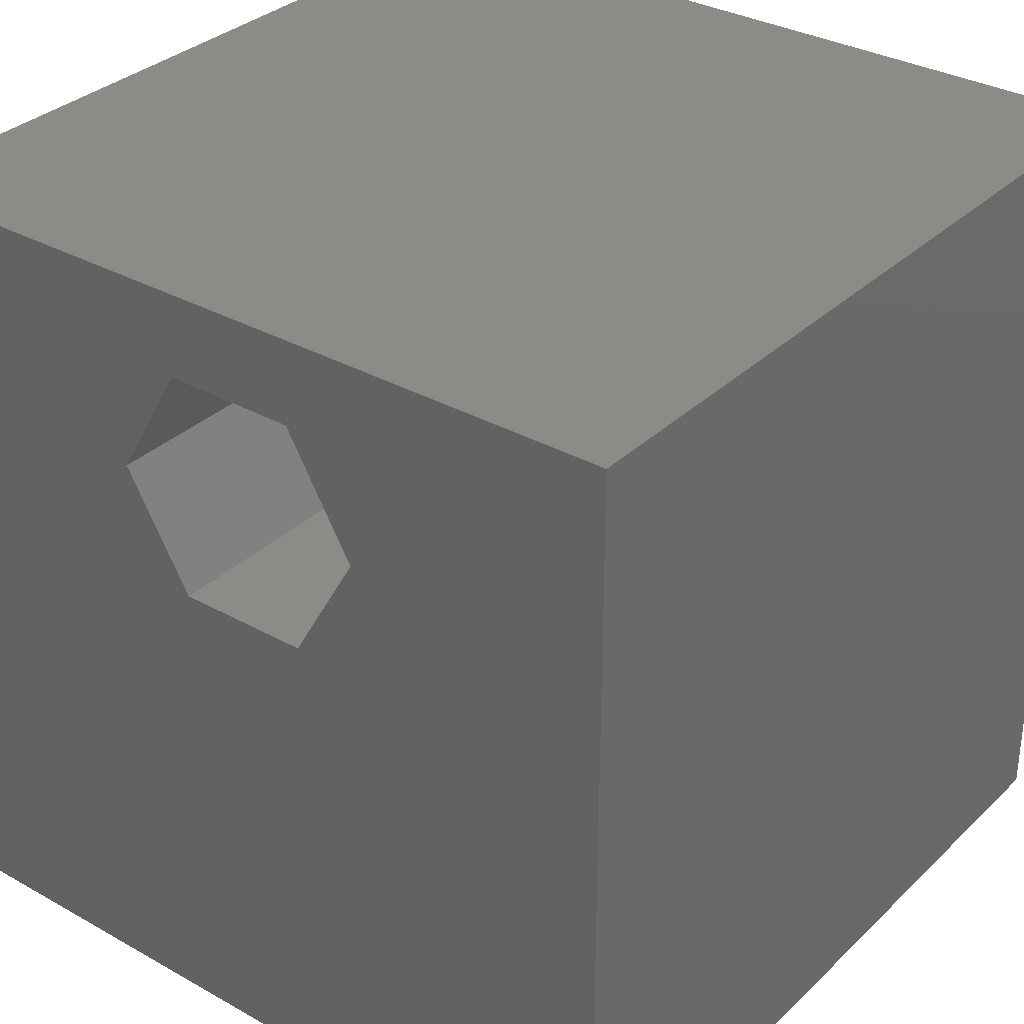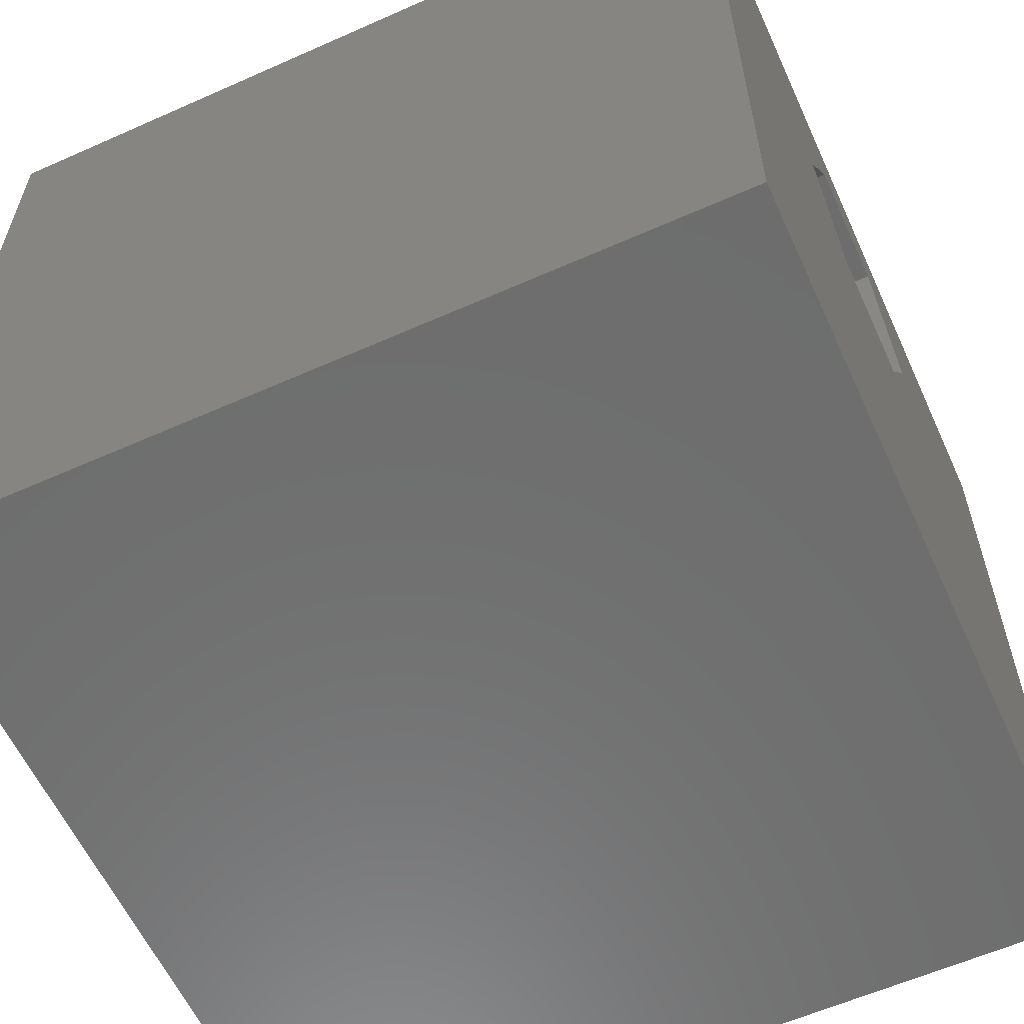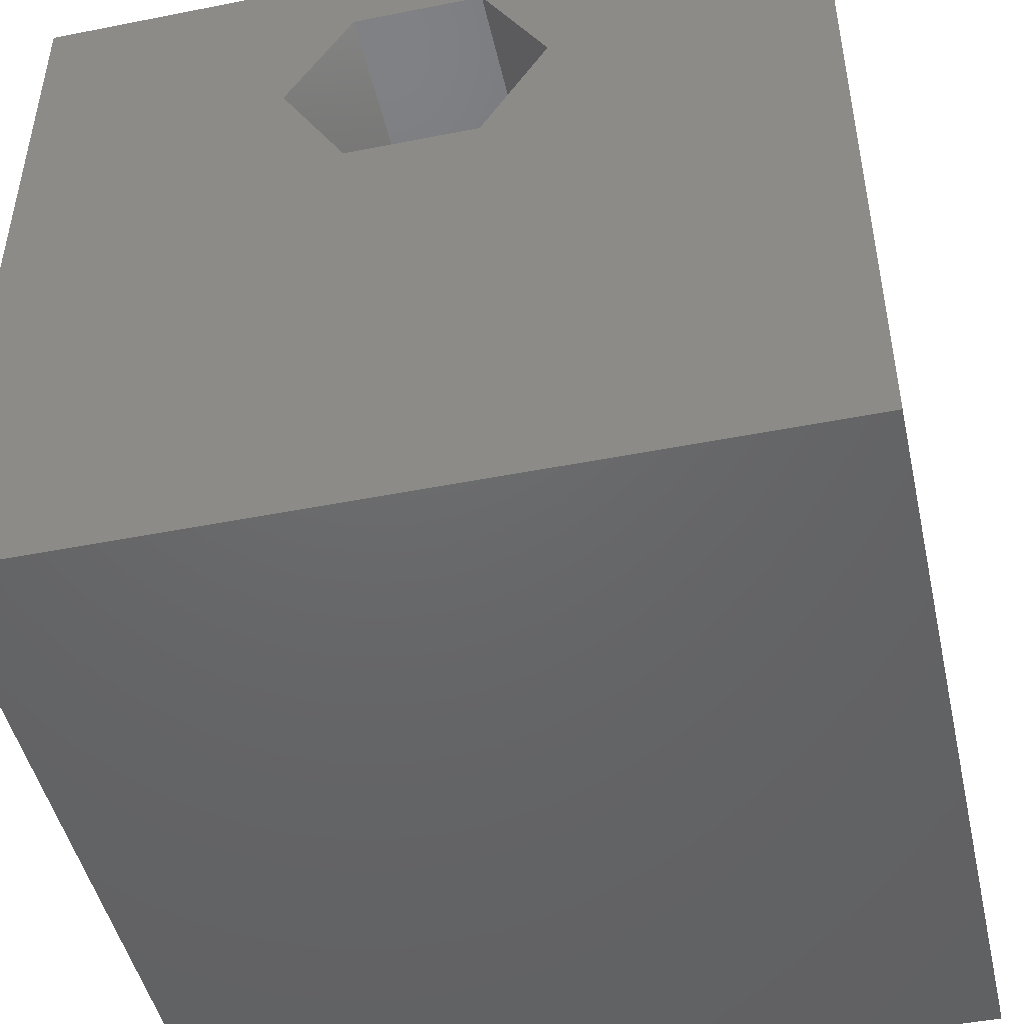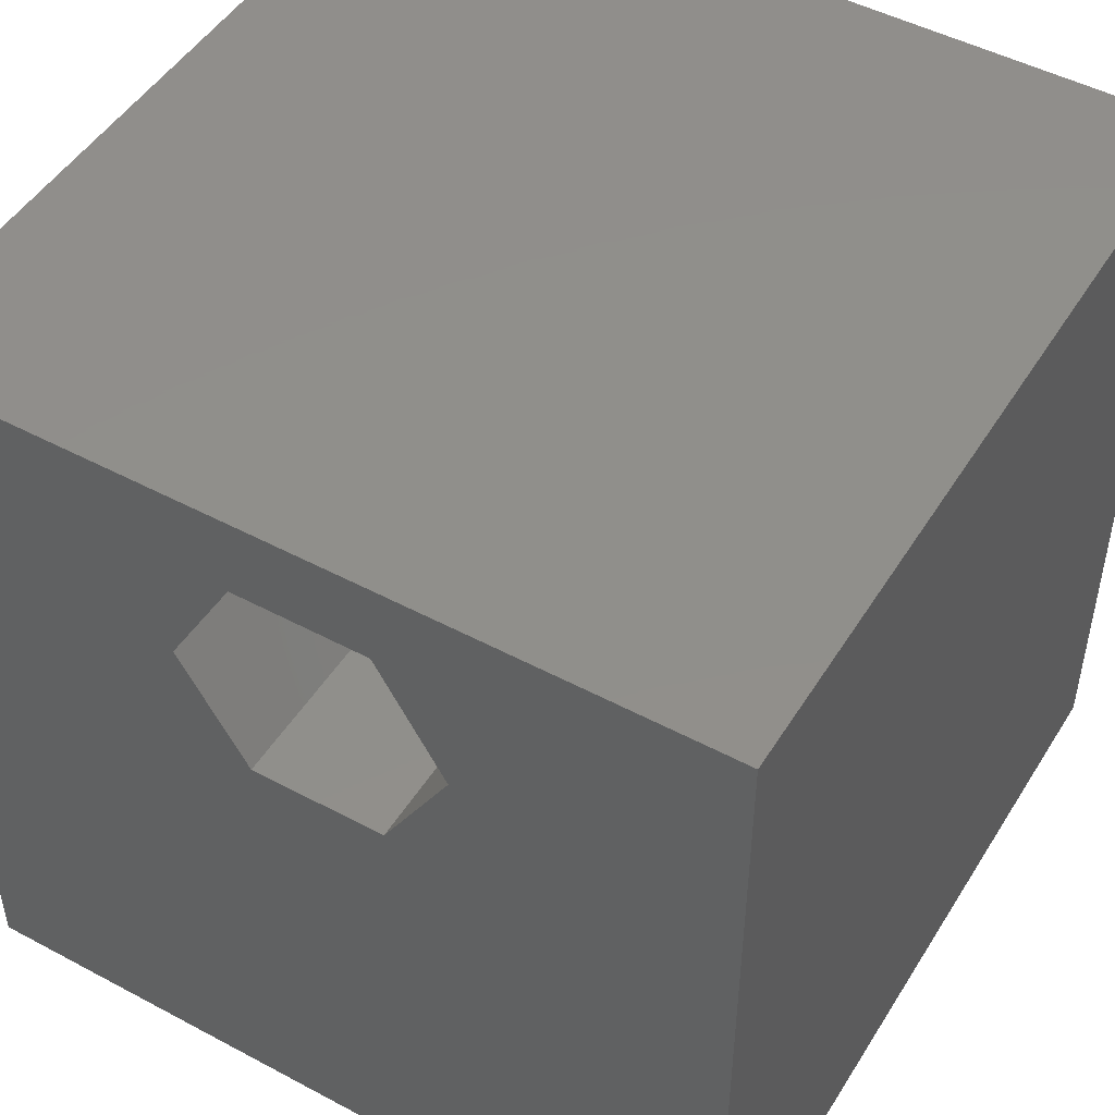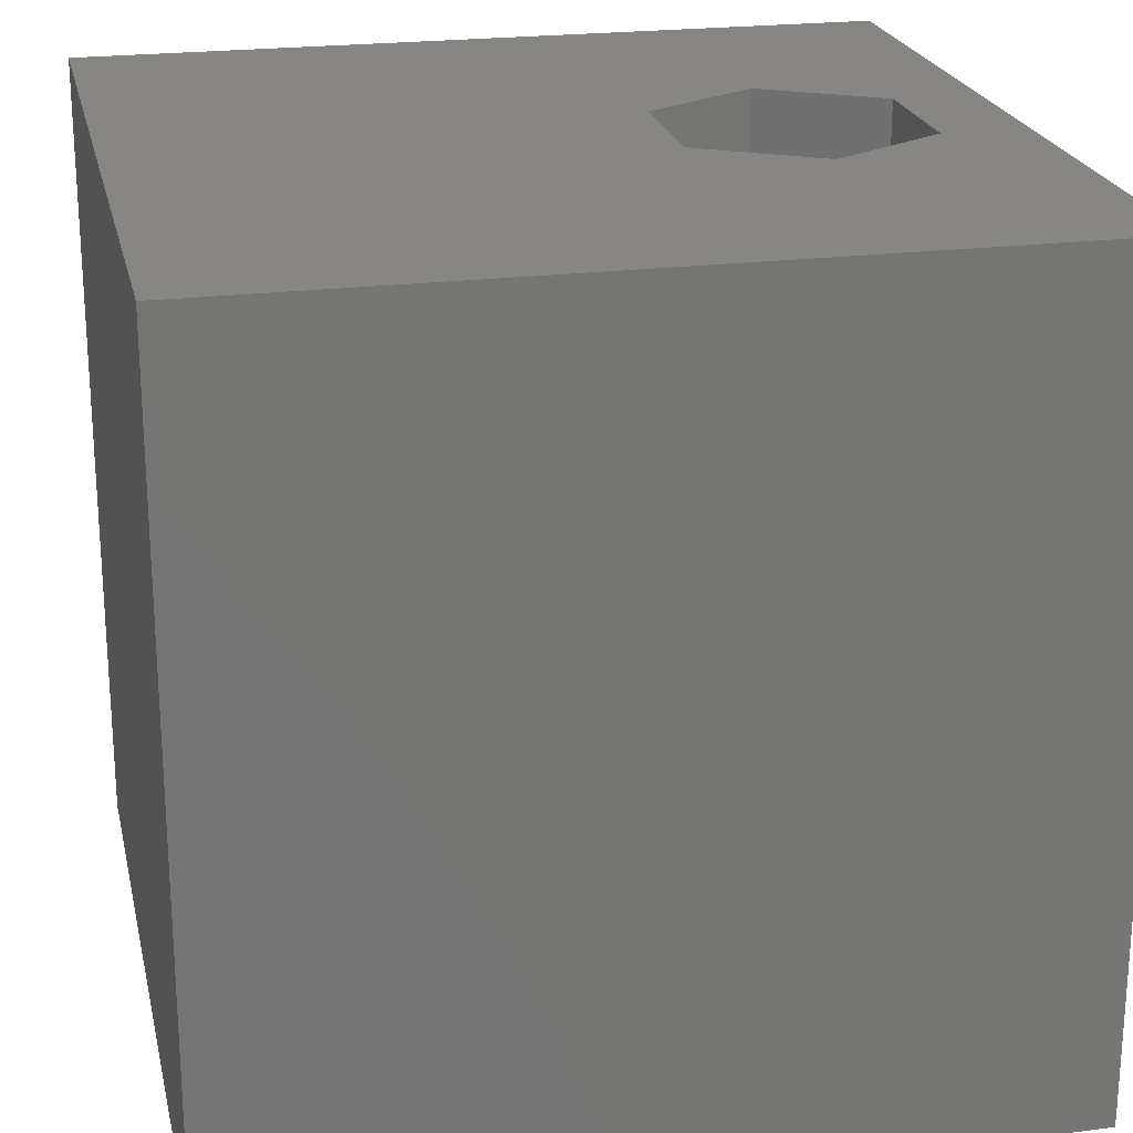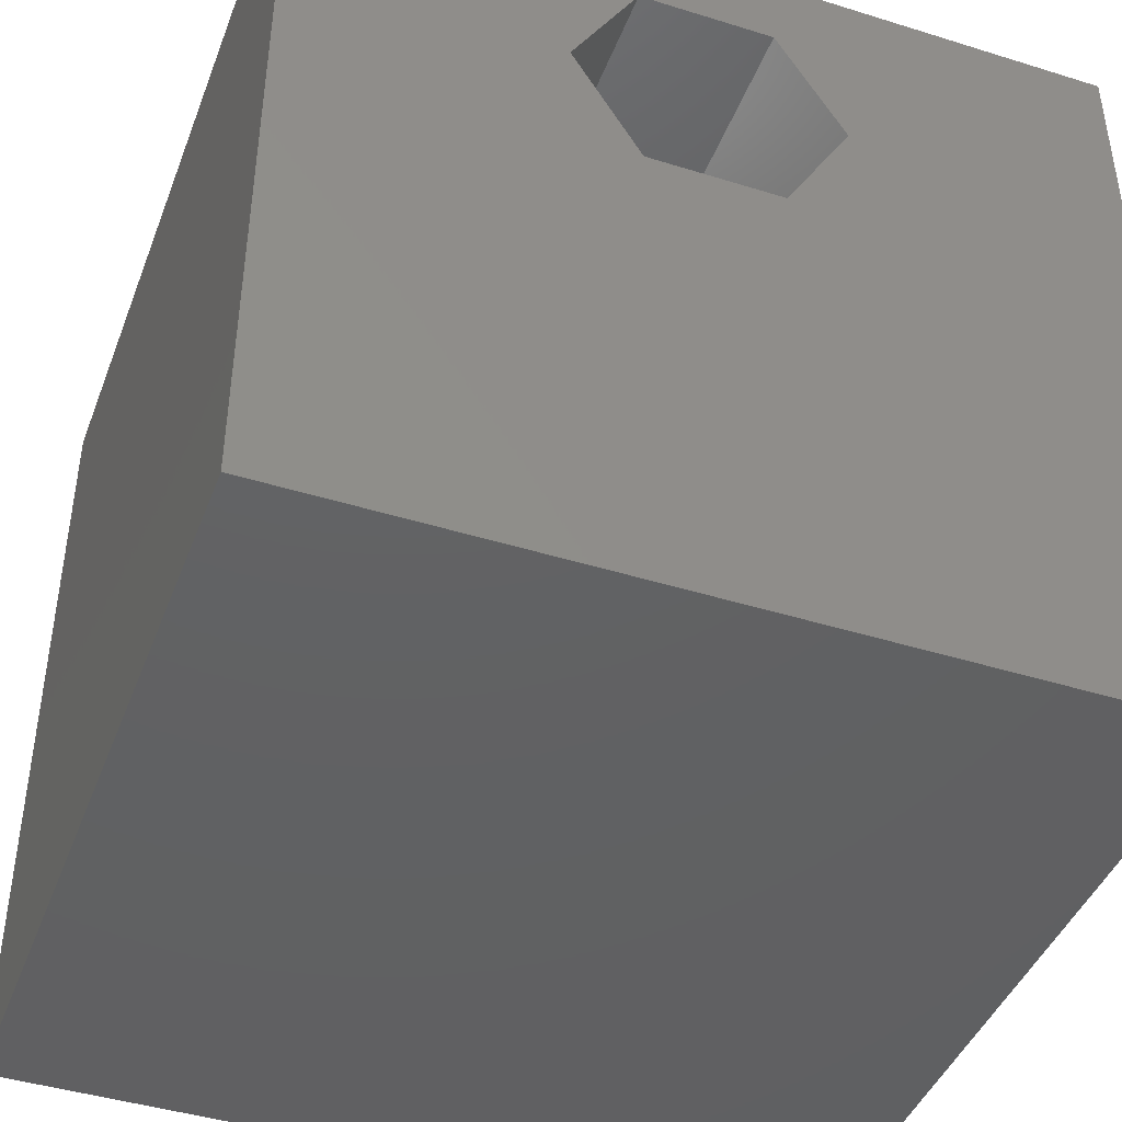
<metadata>
{"format":"stl","ext":"stl","renderer":"f3d","projection":"perspective","resolution":1024,"background":"white","views":[{"elev":32.8,"azim":-142.2,"up":"+Y"},{"elev":-59.8,"azim":-65.5,"up":"+Y"},{"elev":-47.3,"azim":12.6,"up":"+Y"},{"elev":48.7,"azim":-149.3,"up":"+Y"},{"elev":22.4,"azim":77.7,"up":"+Z"},{"elev":-43.4,"azim":-20.2,"up":"+Y"}]}
</metadata>
<code>
# stl→obj: 20 verts, 40 faces
v 0 10 10
v 0 10 0
v 0 0 10
v 0 0 0
v 3.269 7.549 10
v 4.09 8.972 10
v 5.732 8.972 10
v 10 10 10
v 6.554 7.549 10
v 10 0 10
v 5.732 6.127 10
v 4.09 6.127 10
v 10 10 0
v 10 0 0
v 3.269 7.549 0
v 4.09 6.127 0
v 5.732 6.127 0
v 6.554 7.549 0
v 5.732 8.972 0
v 4.09 8.972 0
f 1 2 3
f 3 2 4
f 5 6 1
f 1 6 7
f 1 7 8
f 8 7 9
f 8 9 10
f 10 9 11
f 10 11 3
f 3 11 12
f 3 12 1
f 1 12 5
f 13 8 14
f 14 8 10
f 2 15 4
f 4 15 16
f 4 16 14
f 14 16 17
f 14 17 13
f 17 18 13
f 13 18 19
f 13 19 2
f 2 19 20
f 2 20 15
f 8 13 1
f 1 13 2
f 14 10 4
f 4 10 3
f 15 20 5
f 5 20 6
f 20 19 6
f 6 19 7
f 19 18 7
f 7 18 9
f 18 17 9
f 9 17 11
f 17 16 11
f 11 16 12
f 16 15 12
f 12 15 5

</code>
